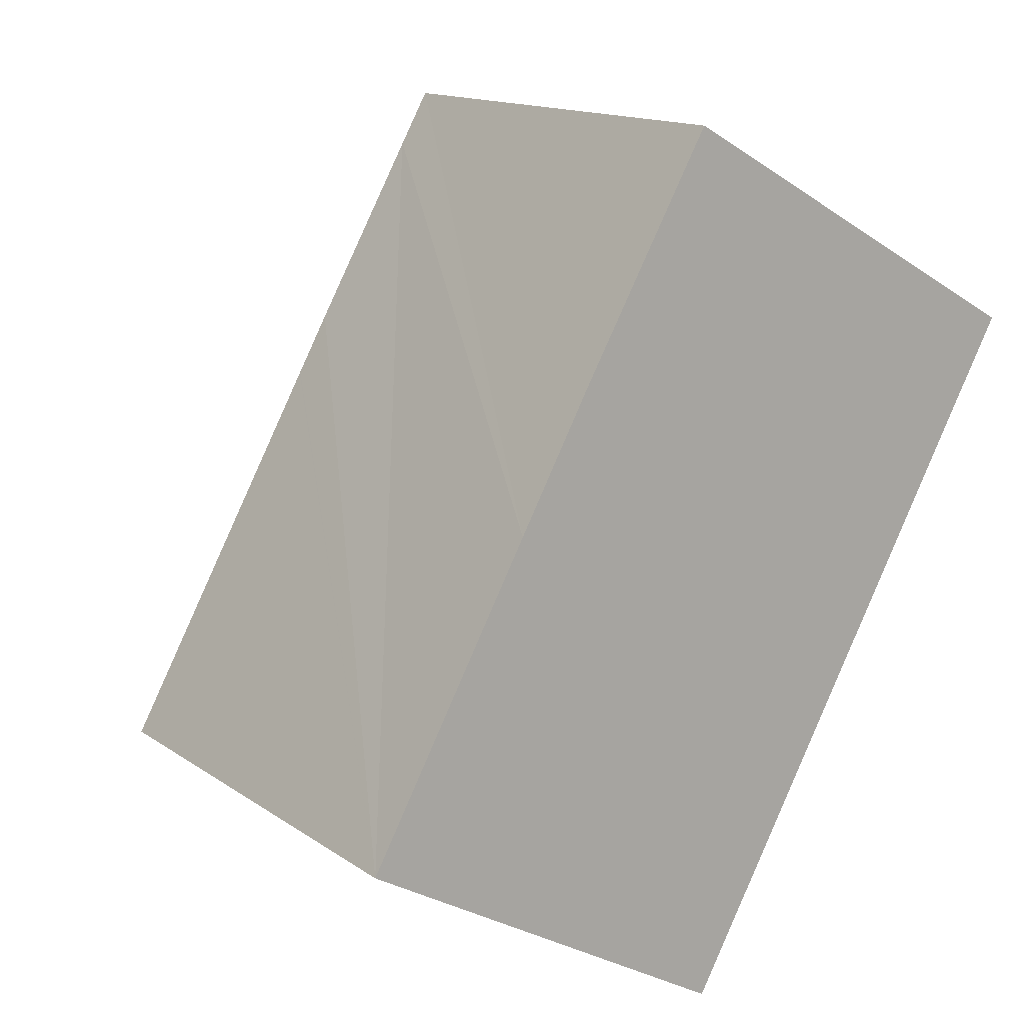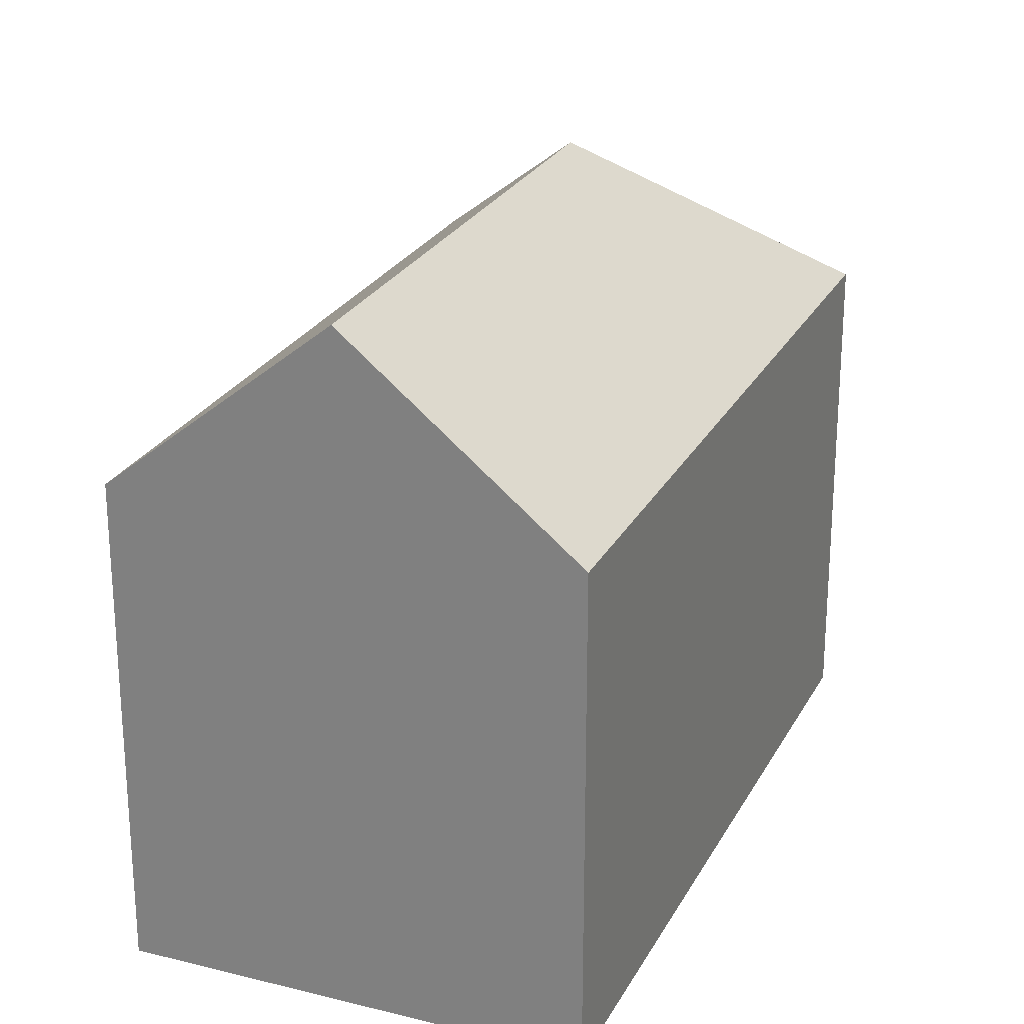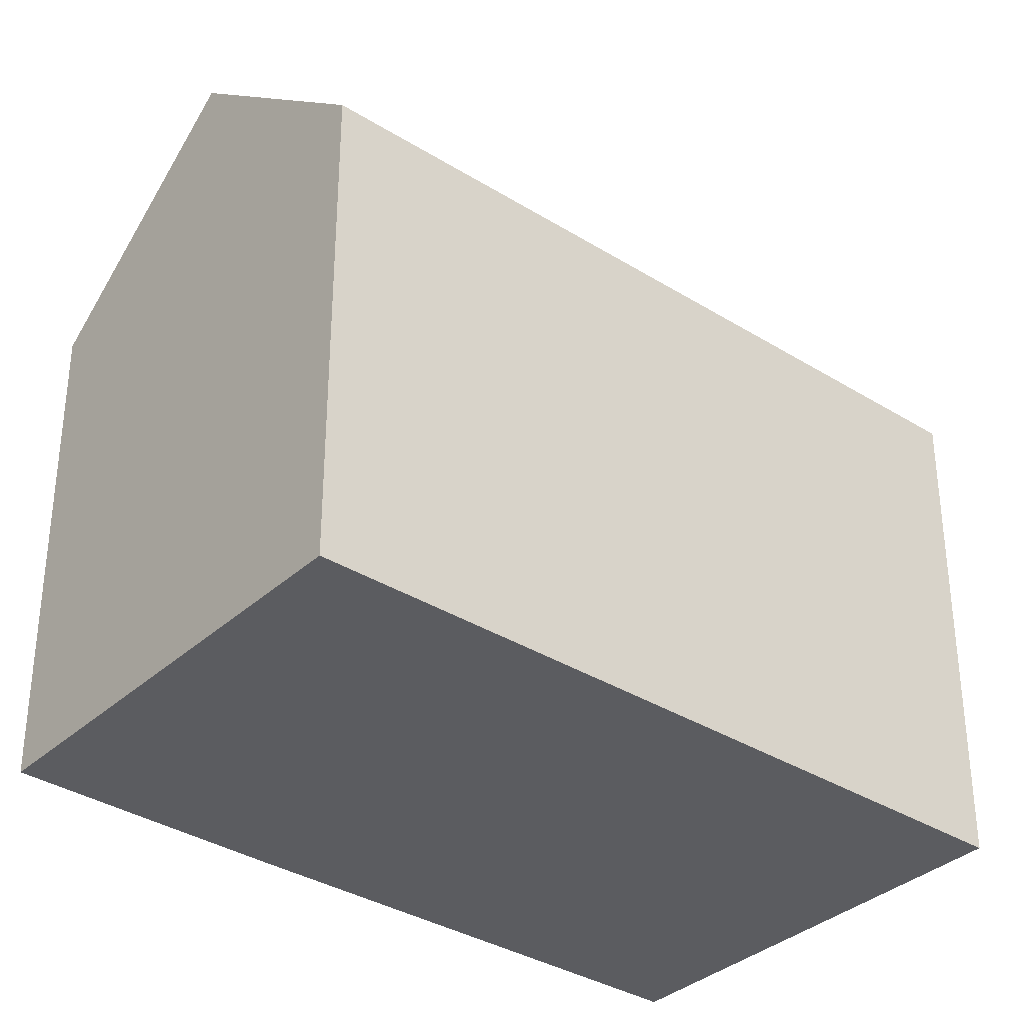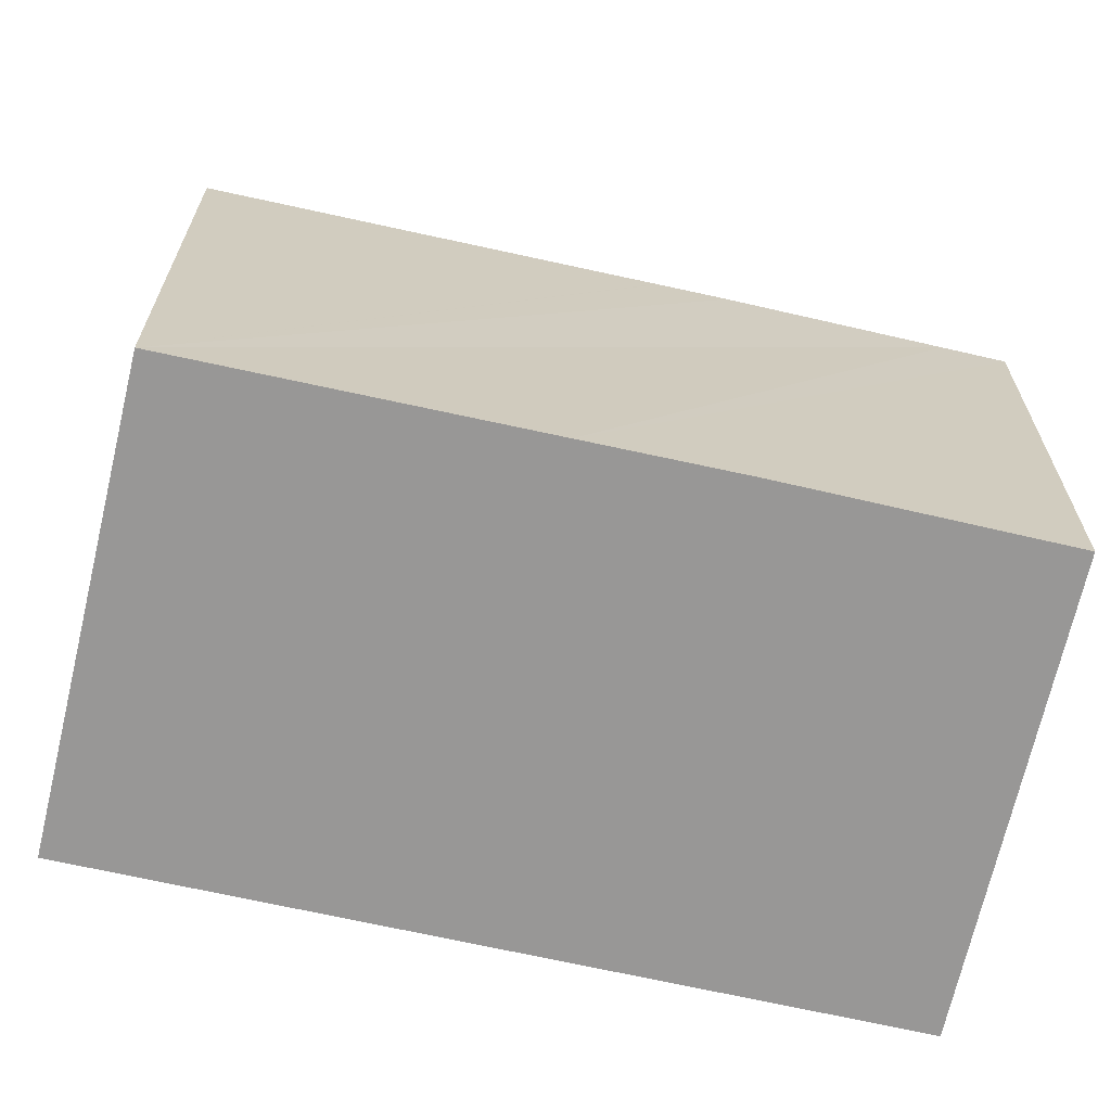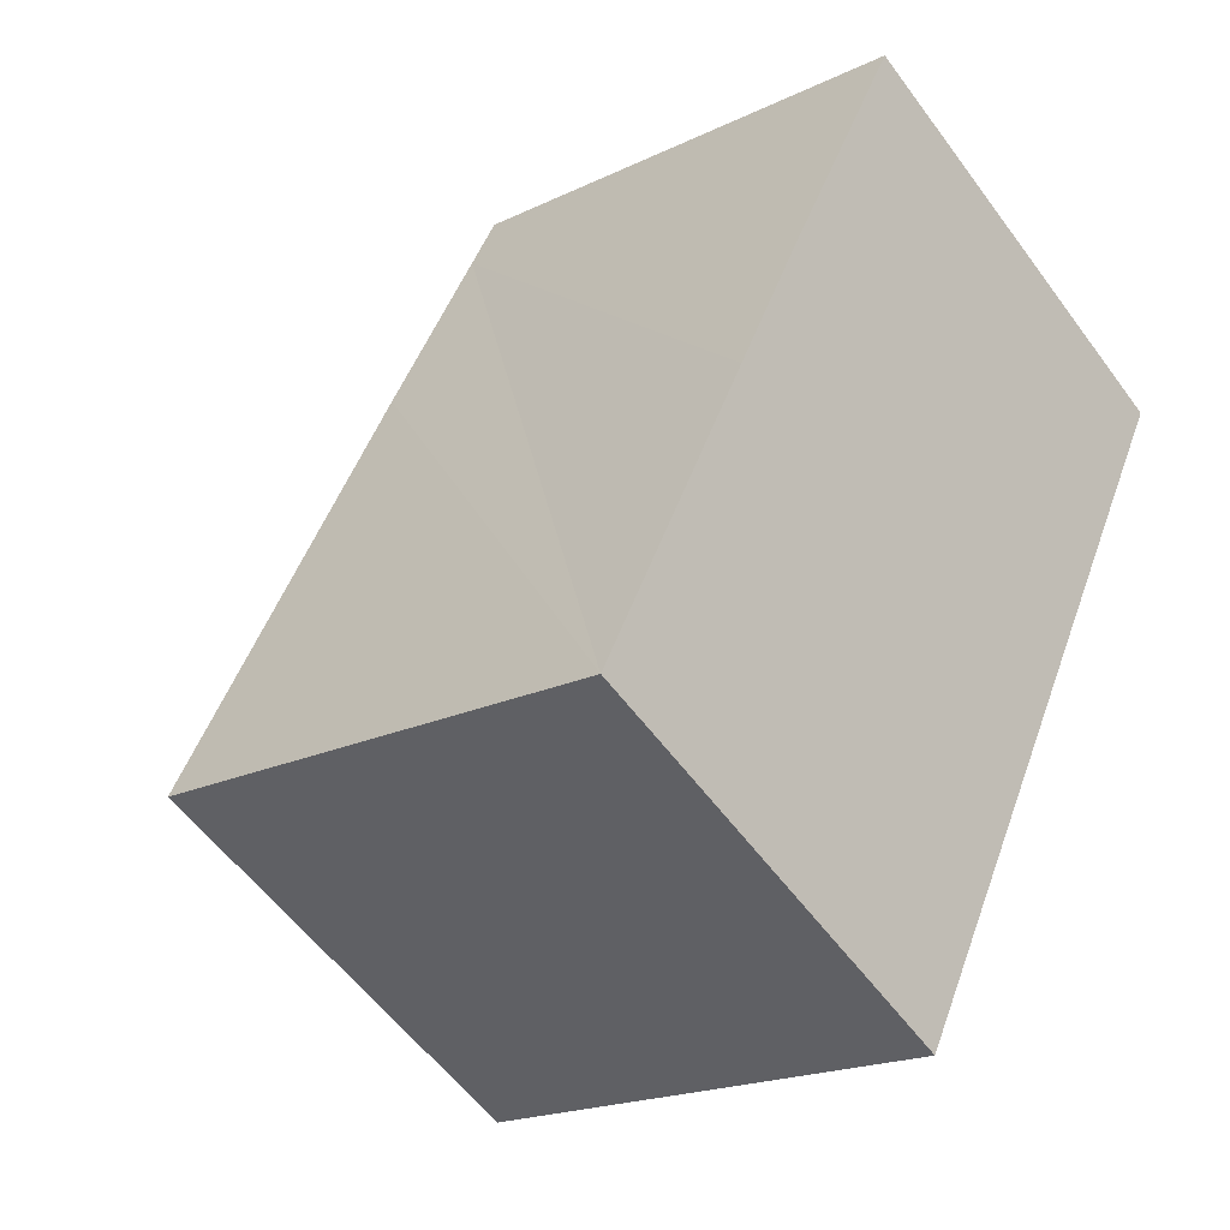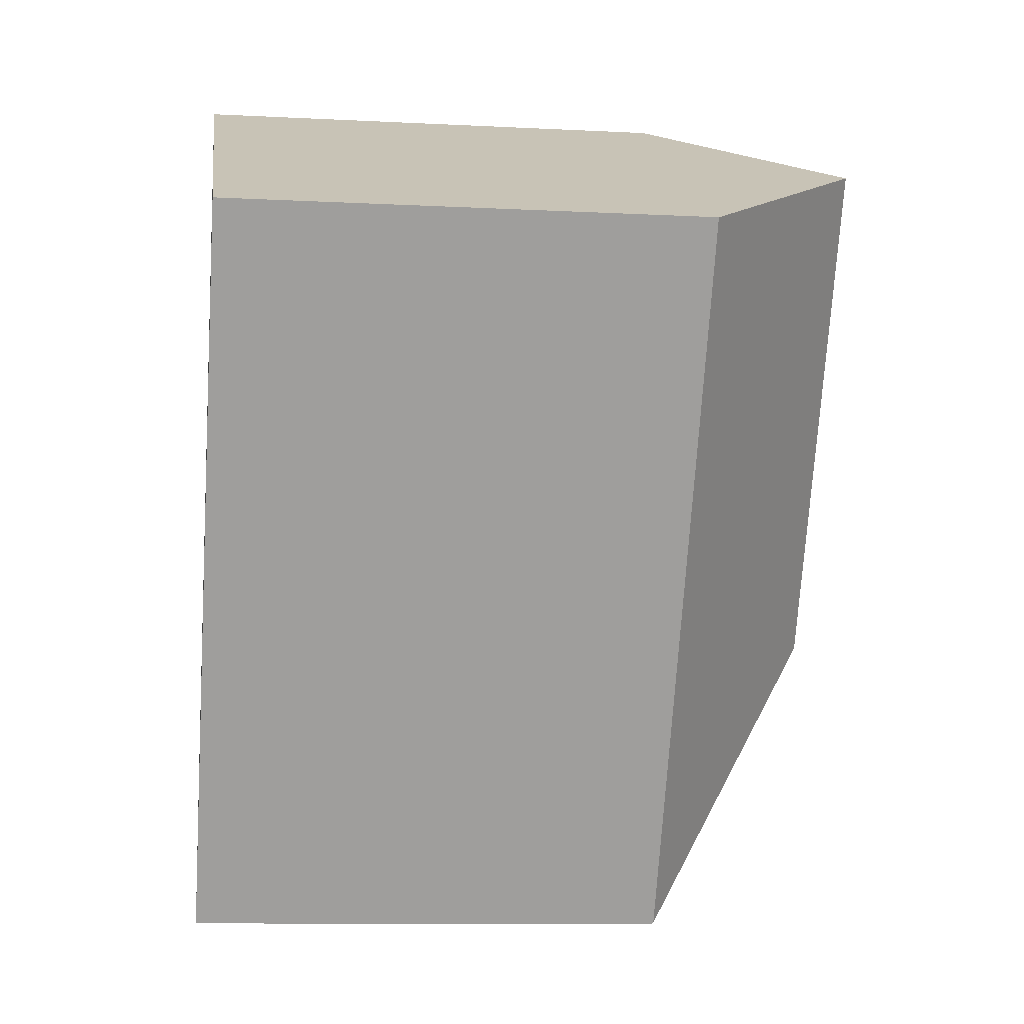
<metadata>
{"format":"obj","ext":"obj","renderer":"f3d","projection":"perspective","resolution":1024,"background":"white","views":[{"elev":14.3,"azim":-34.5,"up":"+Z"},{"elev":25.1,"azim":51.4,"up":"+Y"},{"elev":-35.0,"azim":79.4,"up":"+Y"},{"elev":-68.3,"azim":-73.6,"up":"+Y"},{"elev":-19.3,"azim":-47.7,"up":"+Z"},{"elev":-10.0,"azim":82.5,"up":"+Z"}]}
</metadata>
<code>
v  8.12 17.84 2.306
v  4.546 12.97 8.268
v  5.477 12.96 9.961
v  4.404 12.97 8.01
v  0 13.01 7.967e-16
v  5.495 12.96 9.994
v  15.14 17.84 14.92
v  6.351 12.95 11.55
v  9.106 12.99 16.41
v  10.31 13.36 17.62
v  9.918 13 17.84
v  20.03 13.31 12.18
v  20.42 12.96 11.97
v  19.62 12.96 10.53
v  10.45 12.96 -5.917
v  10.44 12.93 -5.945
v  0 0 0
v  10.44 3.64e-16 -5.945
v  4.404 -4.905e-16 8.01
v  9.918 -1.092e-15 17.84
v  4.546 -5.063e-16 8.268
v  5.477 -6.099e-16 9.961
v  5.495 -6.12e-16 9.994
v  9.106 -1.005e-15 16.41
v  6.351 -7.073e-16 11.55
v  10.31 -1.079e-15 17.62
v  20.42 -7.329e-16 11.97
v  15.14 -9.133e-16 14.92
v  20.03 -7.461e-16 12.18
v  19.62 -6.449e-16 10.53
v  10.45 3.623e-16 -5.917
g defaultobject
f 1 2 3
f 2 1 4
f 4 1 5
f 1 3 6
f 6 7 1
f 7 6 8
f 7 8 9
f 7 9 10
f 10 9 11
f 12 1 7
f 1 12 13
f 1 13 14
f 1 14 15
f 1 15 16
f 1 16 5
f 16 17 5
f 17 16 18
f 17 4 5
f 4 17 2
f 2 17 3
f 3 17 6
f 6 17 8
f 8 17 9
f 9 17 19
f 9 19 11
f 11 19 20
f 20 19 21
f 20 21 22
f 20 22 23
f 20 23 24
f 24 23 25
f 10 12 7
f 12 10 11
f 12 11 20
f 12 20 13
f 13 20 26
f 13 26 27
f 27 26 28
f 27 28 29
f 27 14 13
f 14 27 15
f 15 27 30
f 15 30 31
f 15 31 16
f 16 31 18
f 29 30 27
f 30 29 28
f 30 28 26
f 30 26 20
f 30 20 24
f 30 24 31
f 31 24 25
f 31 25 23
f 31 23 22
f 31 22 21
f 31 21 19
f 31 19 17
f 31 17 18

</code>
